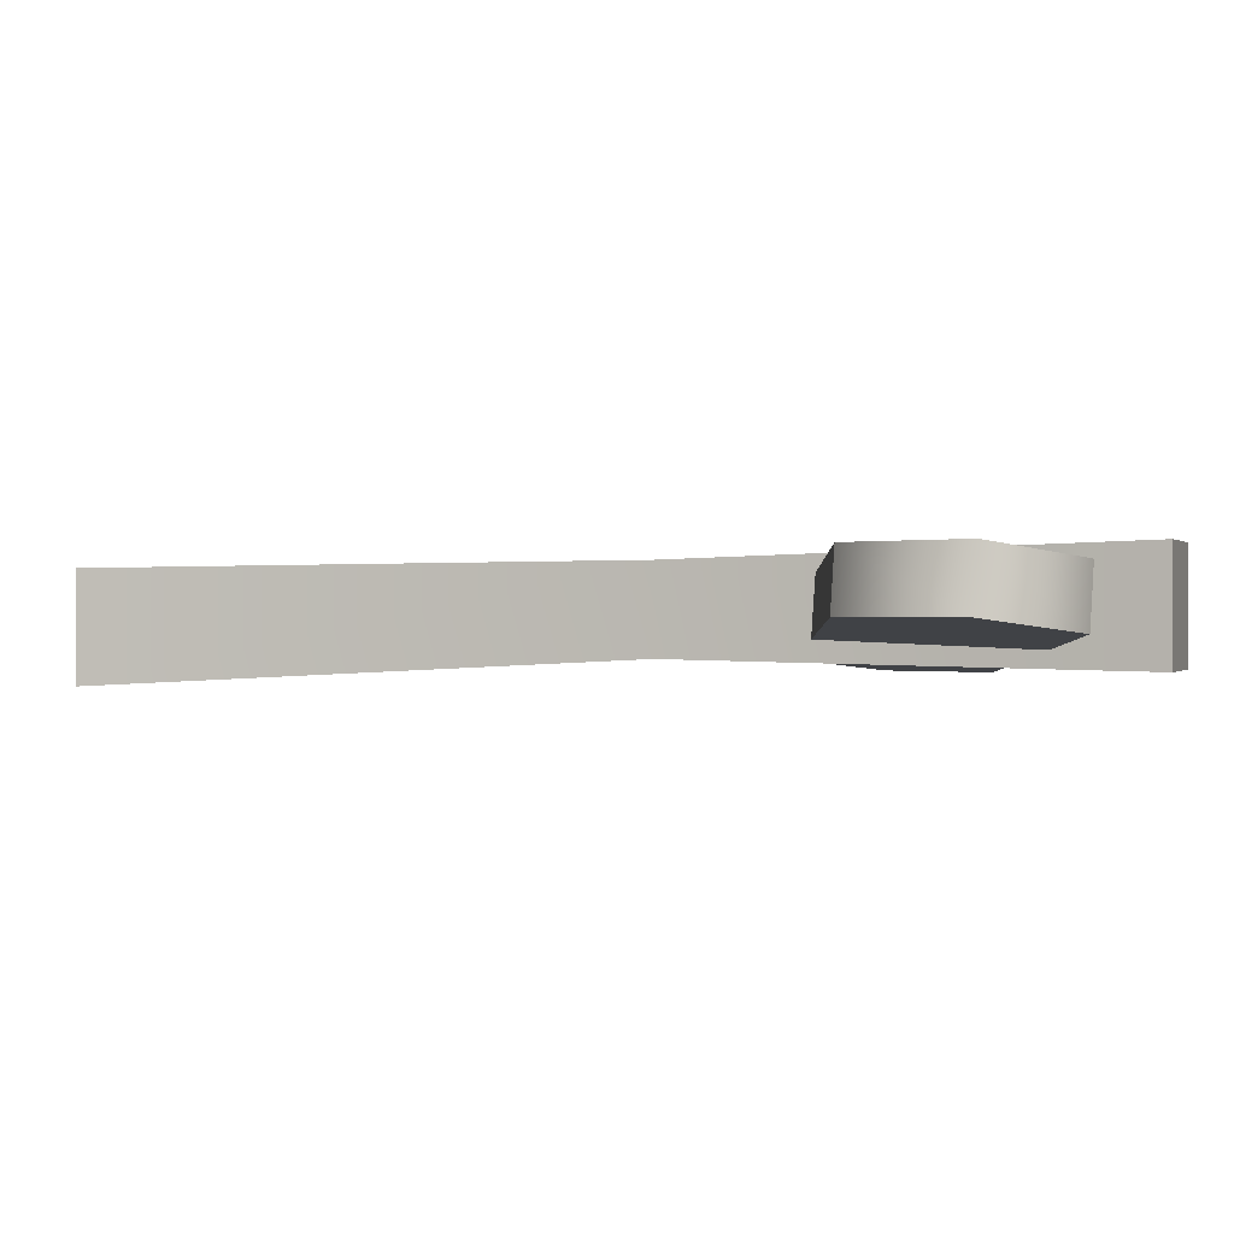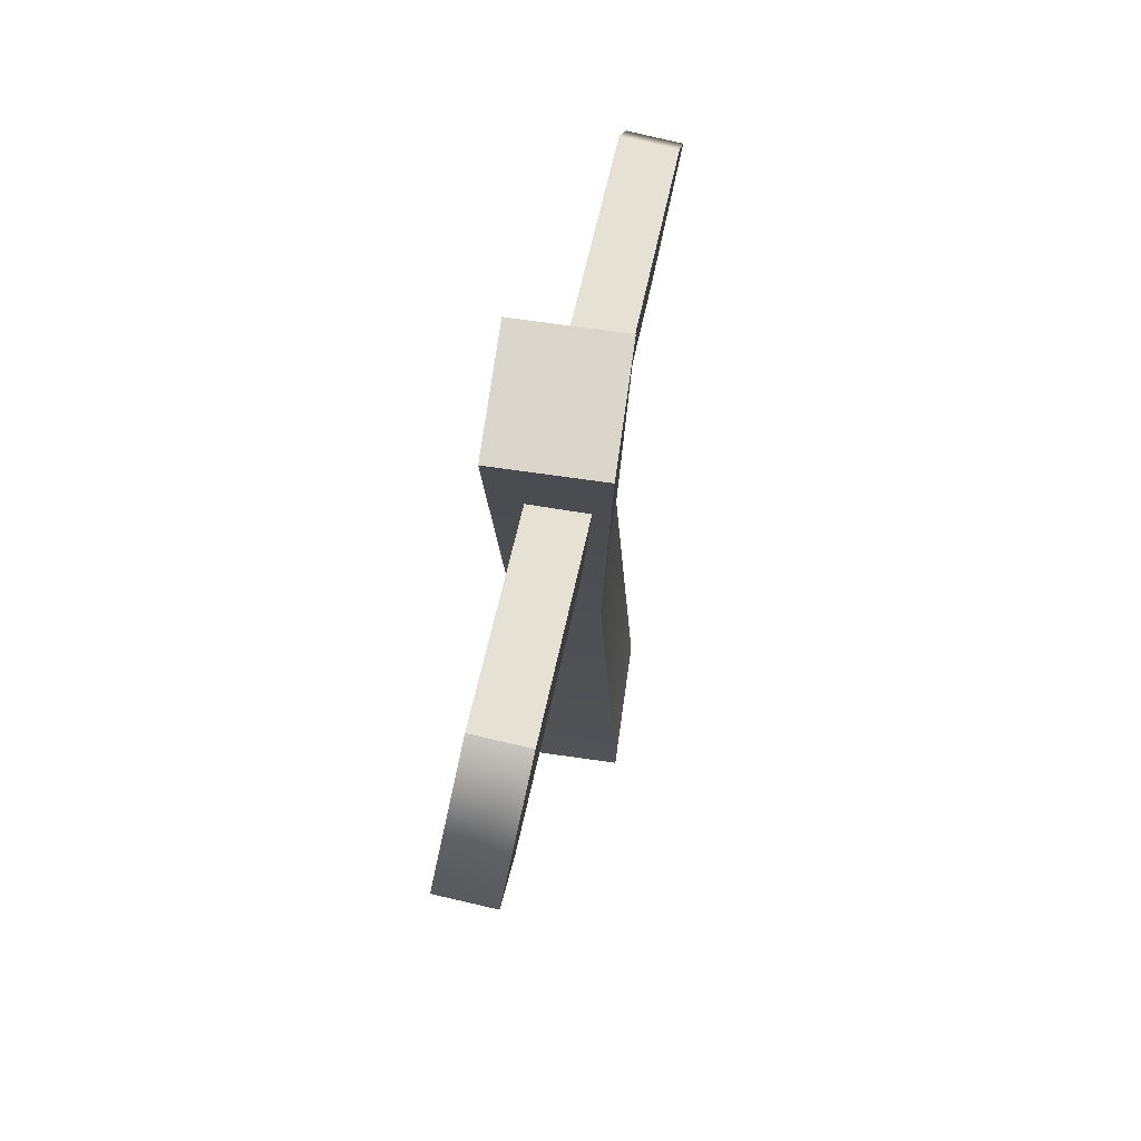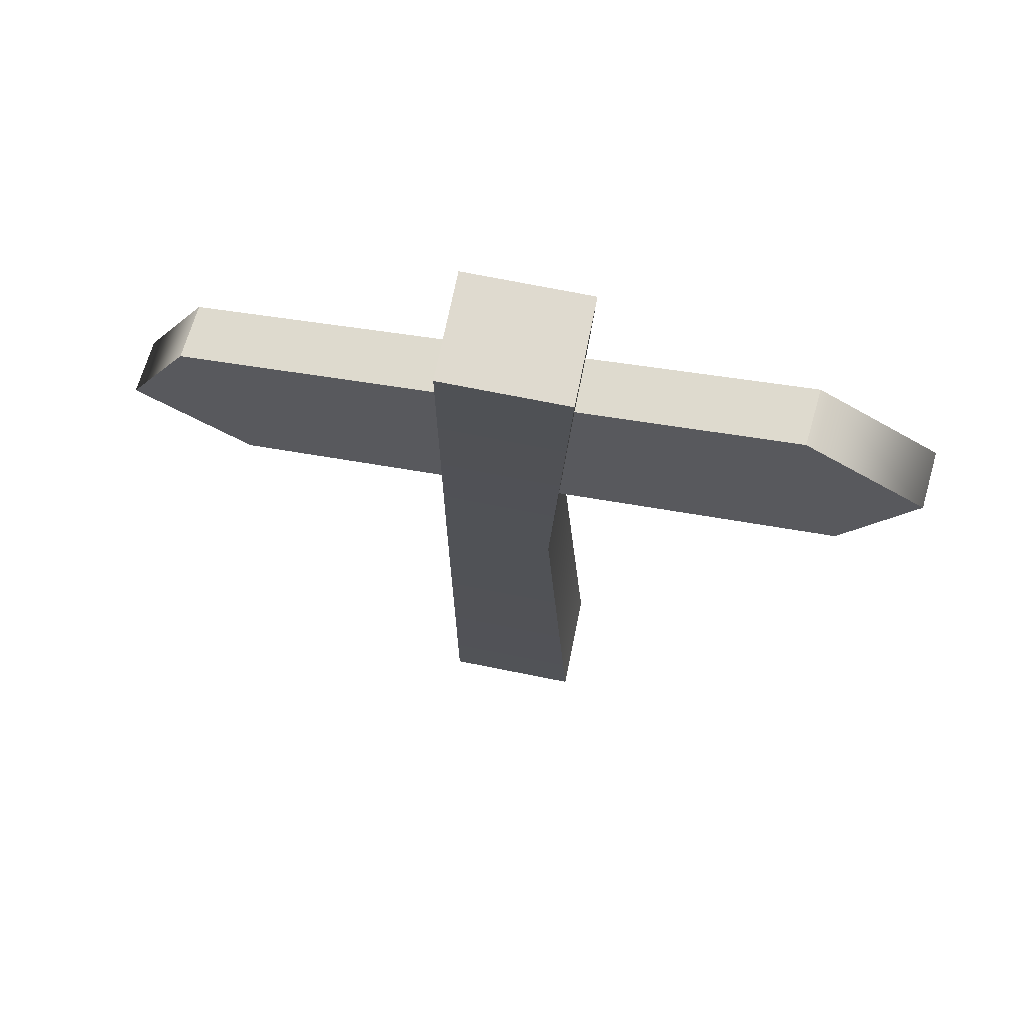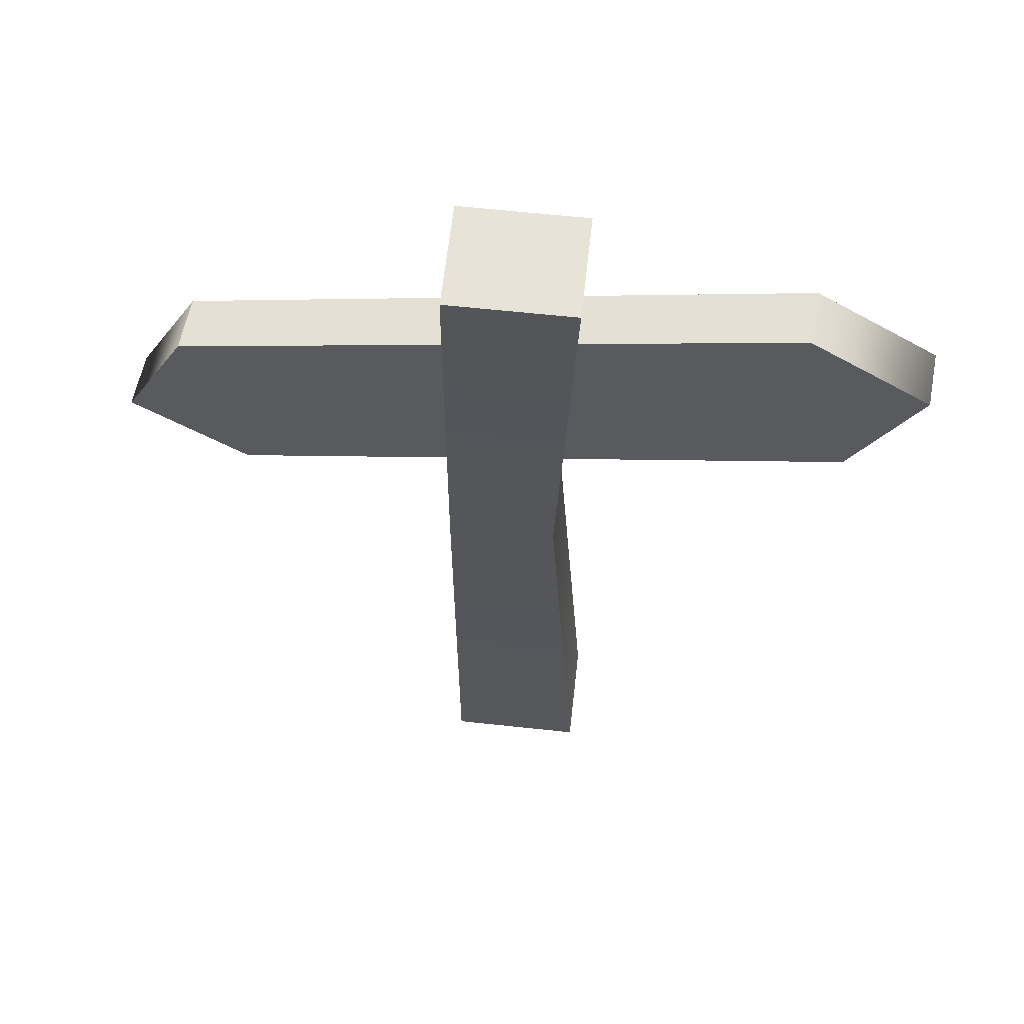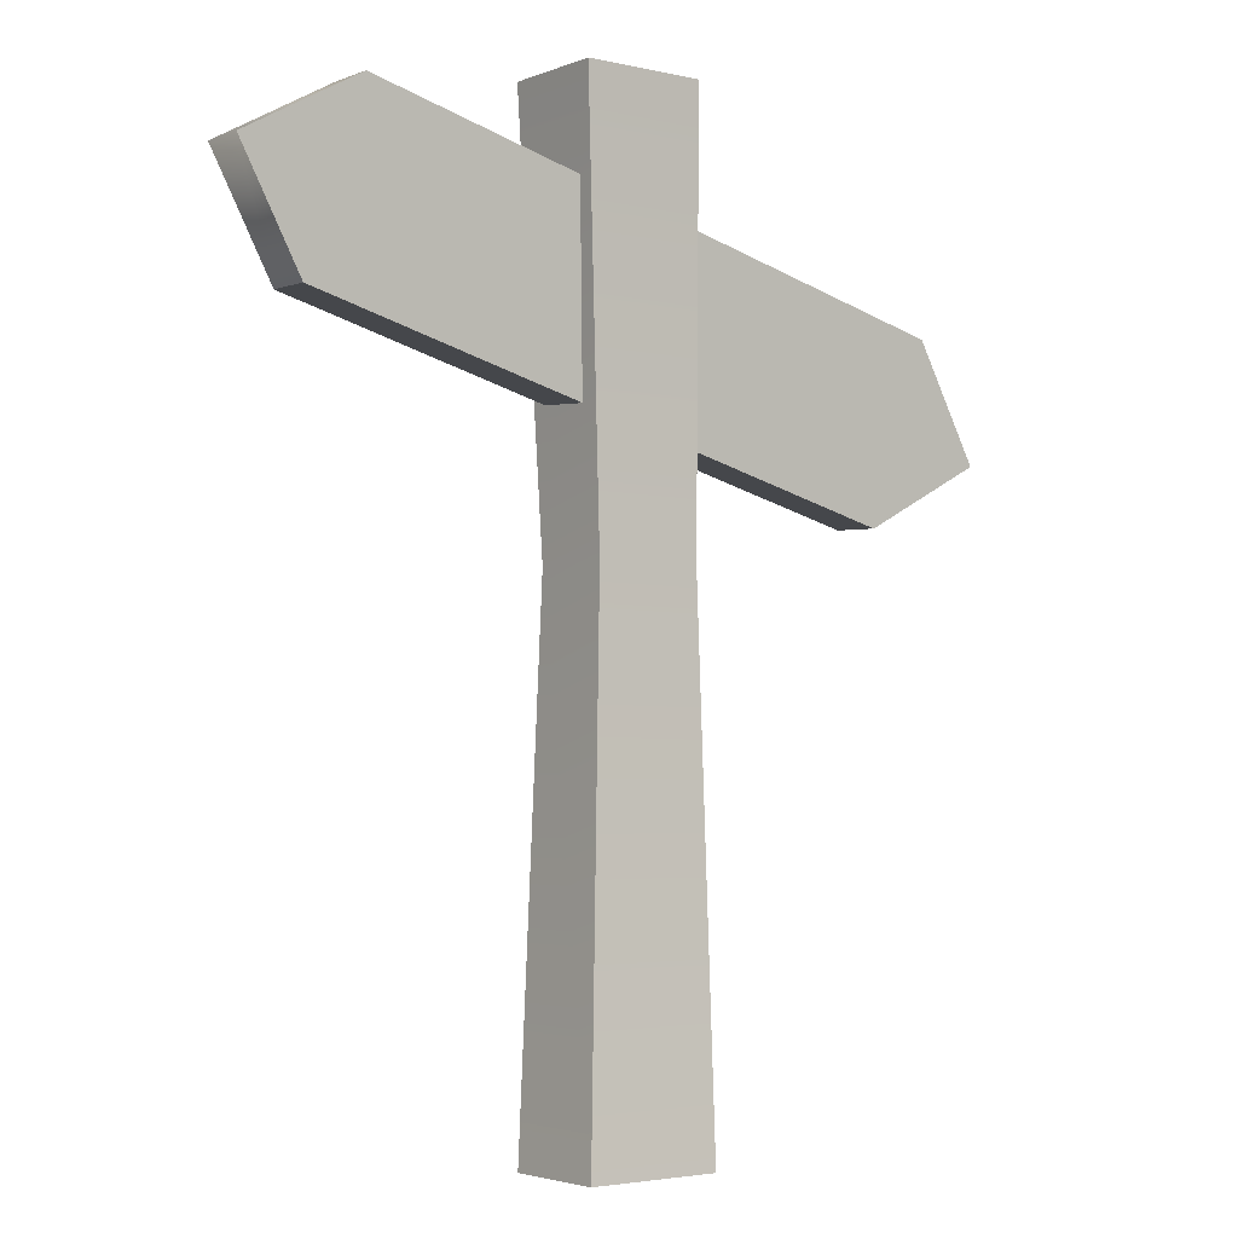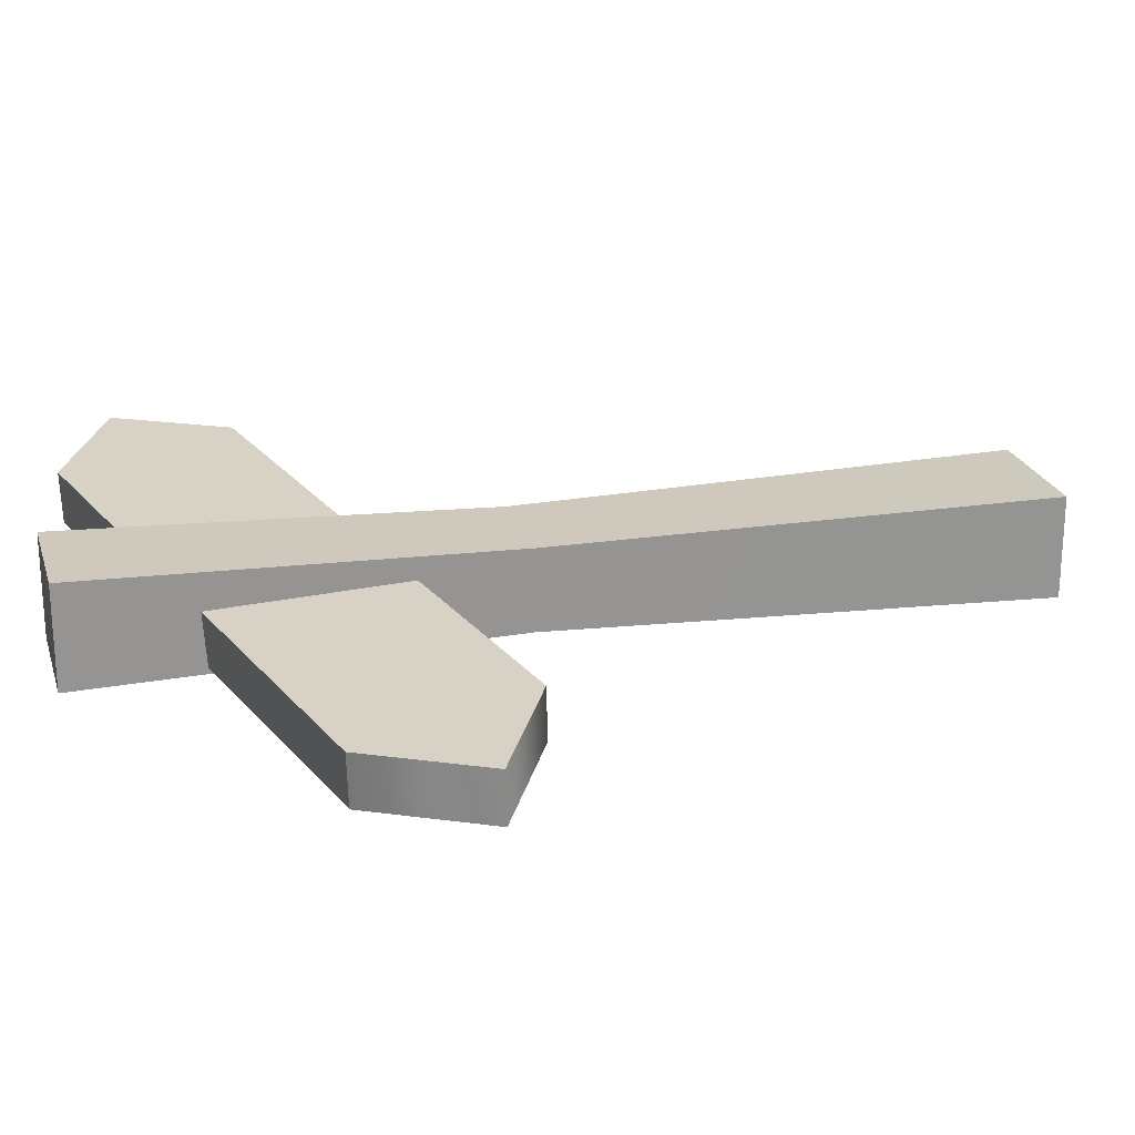
<metadata>
{"format":"obj","ext":"obj","renderer":"f3d","projection":"perspective","resolution":1024,"background":"white","views":[{"elev":0.1,"azim":107.4,"up":"+Z"},{"elev":73.6,"azim":98.0,"up":"+Y"},{"elev":70.7,"azim":11.4,"up":"+Y"},{"elev":61.7,"azim":6.3,"up":"+Y"},{"elev":-3.2,"azim":142.4,"up":"+Y"},{"elev":22.8,"azim":-105.5,"up":"+Z"}]}
</metadata>
<code>
v  -2.433 28.35 1.714
v  1.196 28.35 1.714
v  1.196 28.35 -1.393
v  -2.433 28.35 -1.393
v  1.496 0 1.167
v  0.6419 15.56 1.311
v  -2.525 15.56 1.311
v  -2.496 0 1.167
v  1.496 0 -1.939
v  0.6419 15.56 -1.153
v  -2.496 0 -1.939
v  -2.525 15.56 -1.153
v  -10.19 22.19 -1.669
v  -12.04 18.77 -1.674
v  -12.18 18.84 -0.0633
v  -10.32 22.26 -0.059
v  10.49 25.42 1.512
v  10.62 25.35 -0.0984
v  7.25 27.25 -0.4577
v  7.117 27.32 1.153
v  -8.801 16.94 0.2959
v  -8.669 16.87 -1.314
v  8.769 21.93 -0.1027
v  8.637 22 1.508
g sign_01
f 1 2 3 4
f 5 6 7 8
f 9 10 6 5
f 11 12 10 9
f 8 7 12 11
f 2 1 7 6
f 3 2 6 10
f 4 3 10 12
f 1 4 12 7
f 13 14 15 16
f 17 18 19 20
f 15 17 20 16
f 21 22 23 24
f 14 18 23 22
f 13 16 20 19
f 22 21 15 14
f 24 23 18 17
f 21 24 17 15
f 13 19 18 14

</code>
